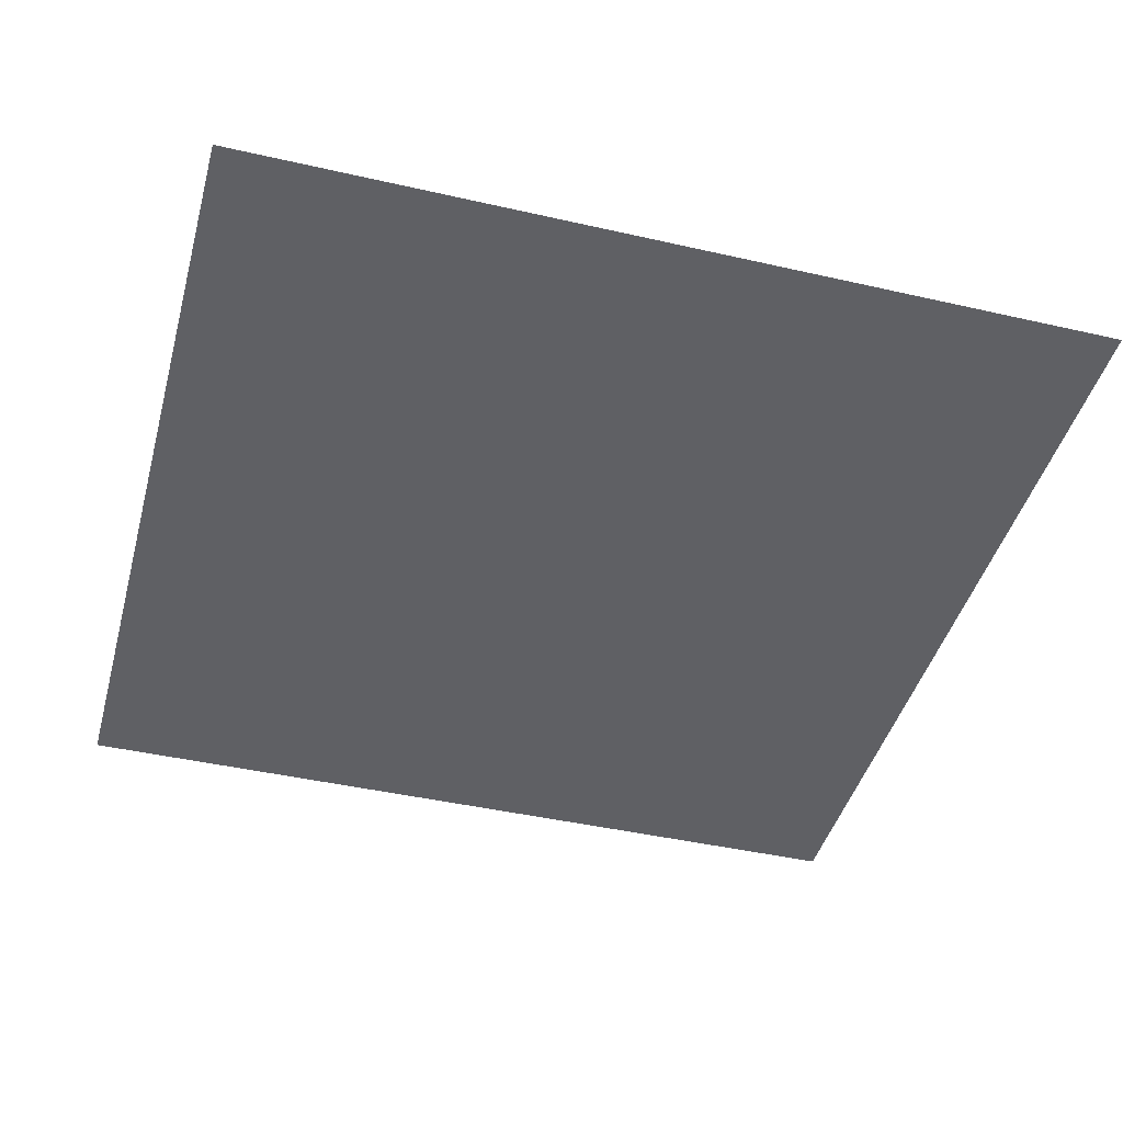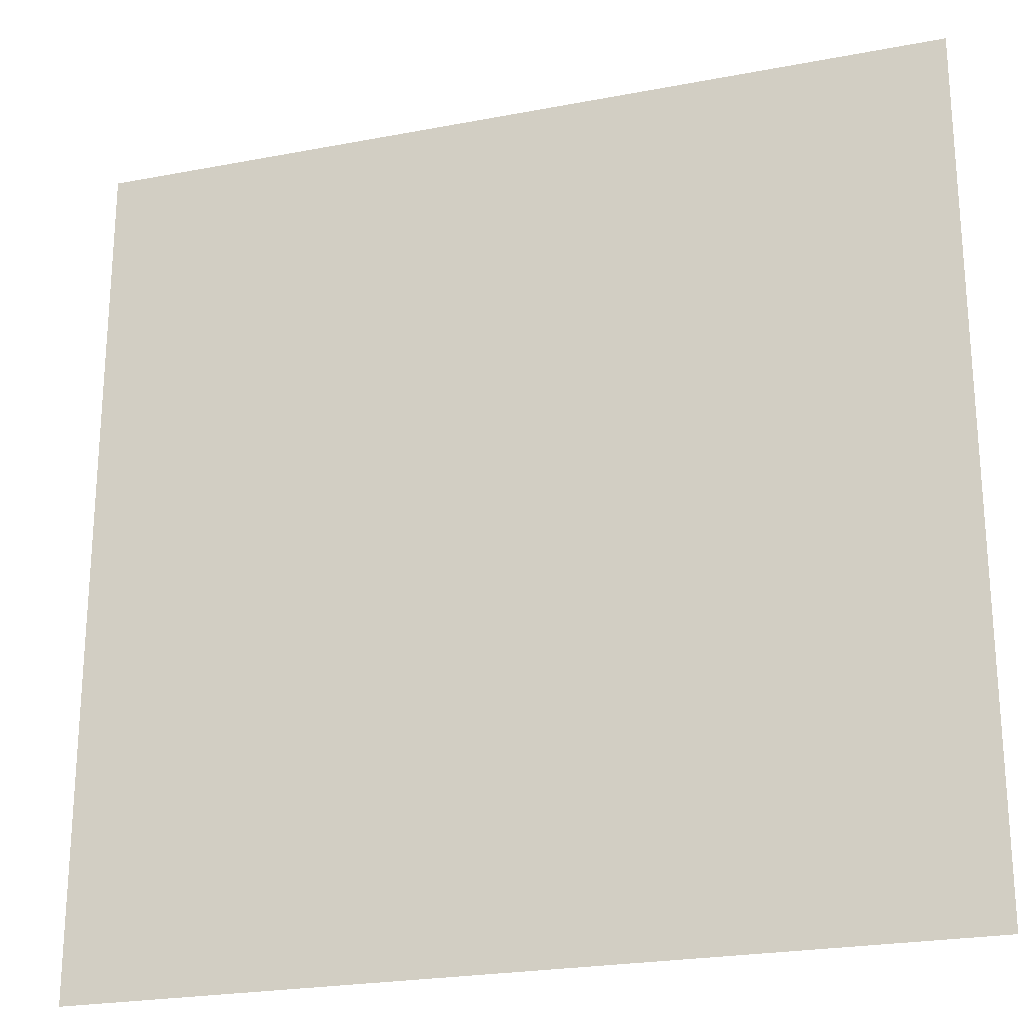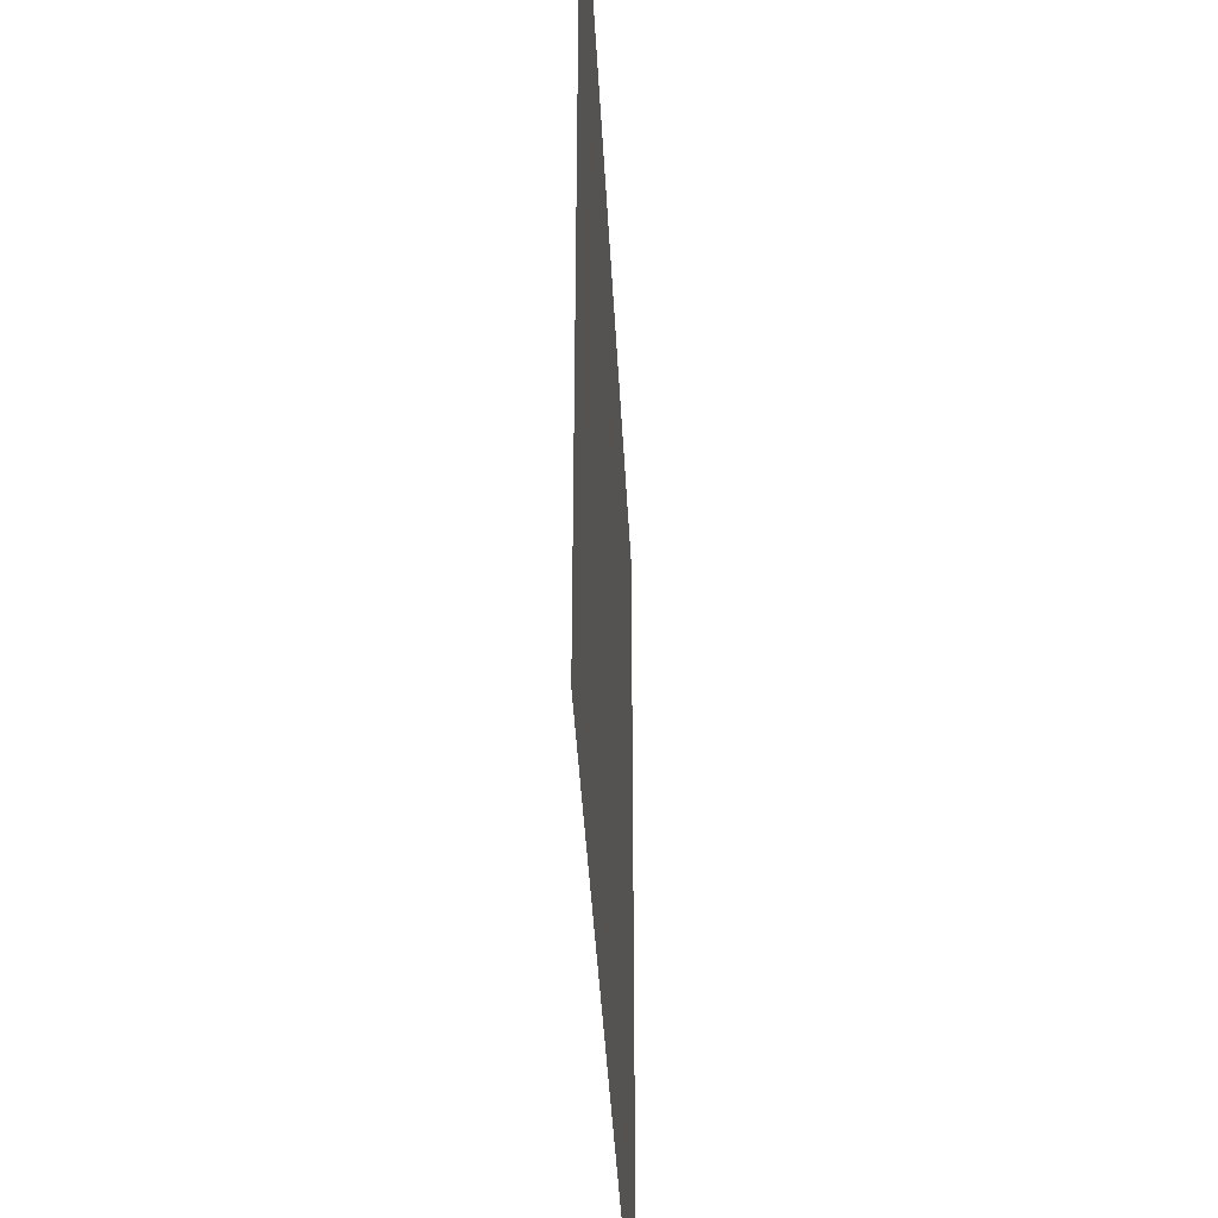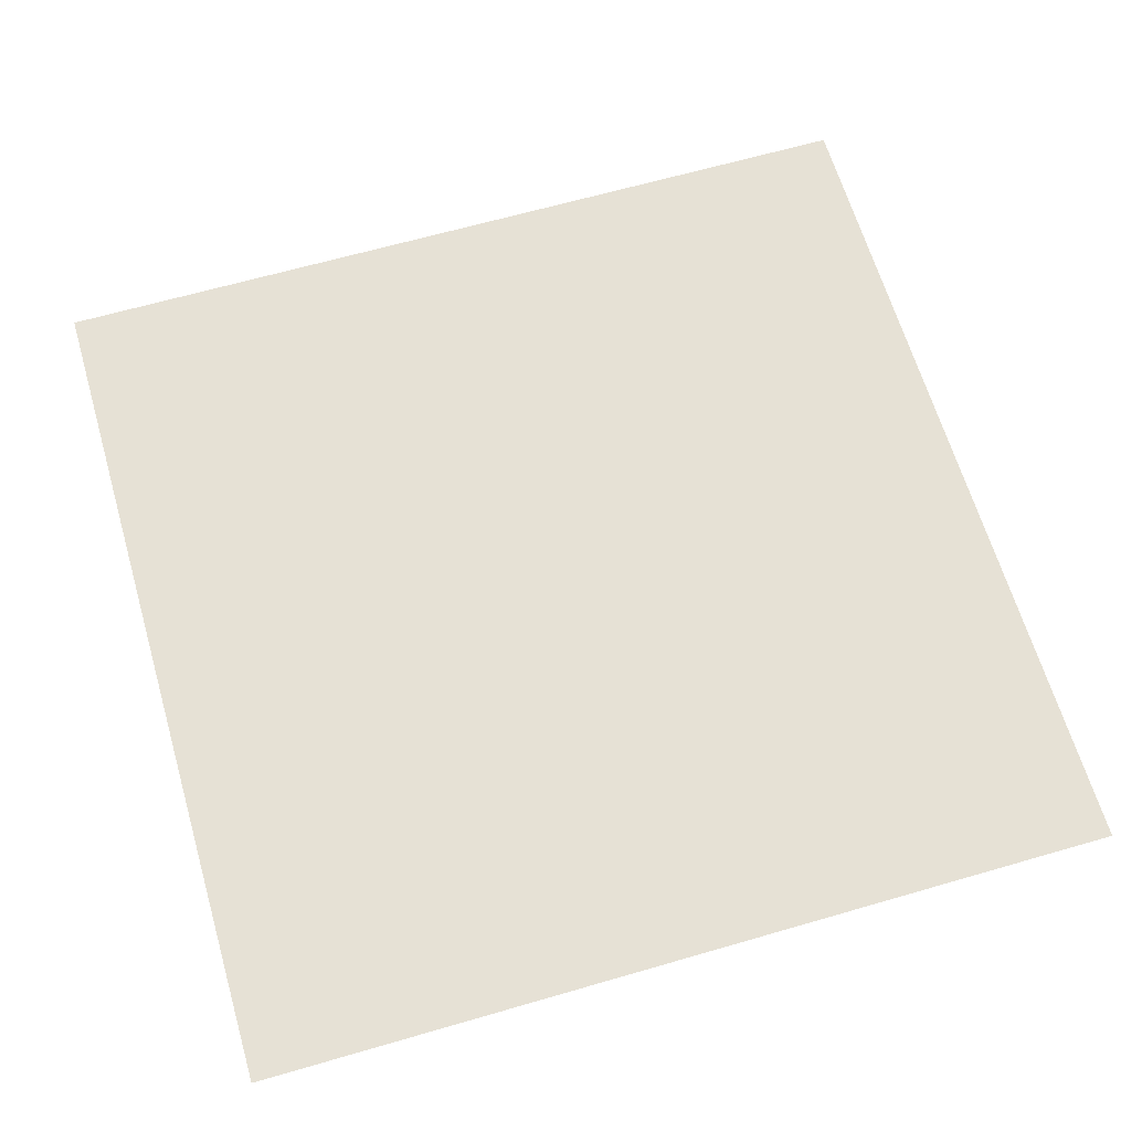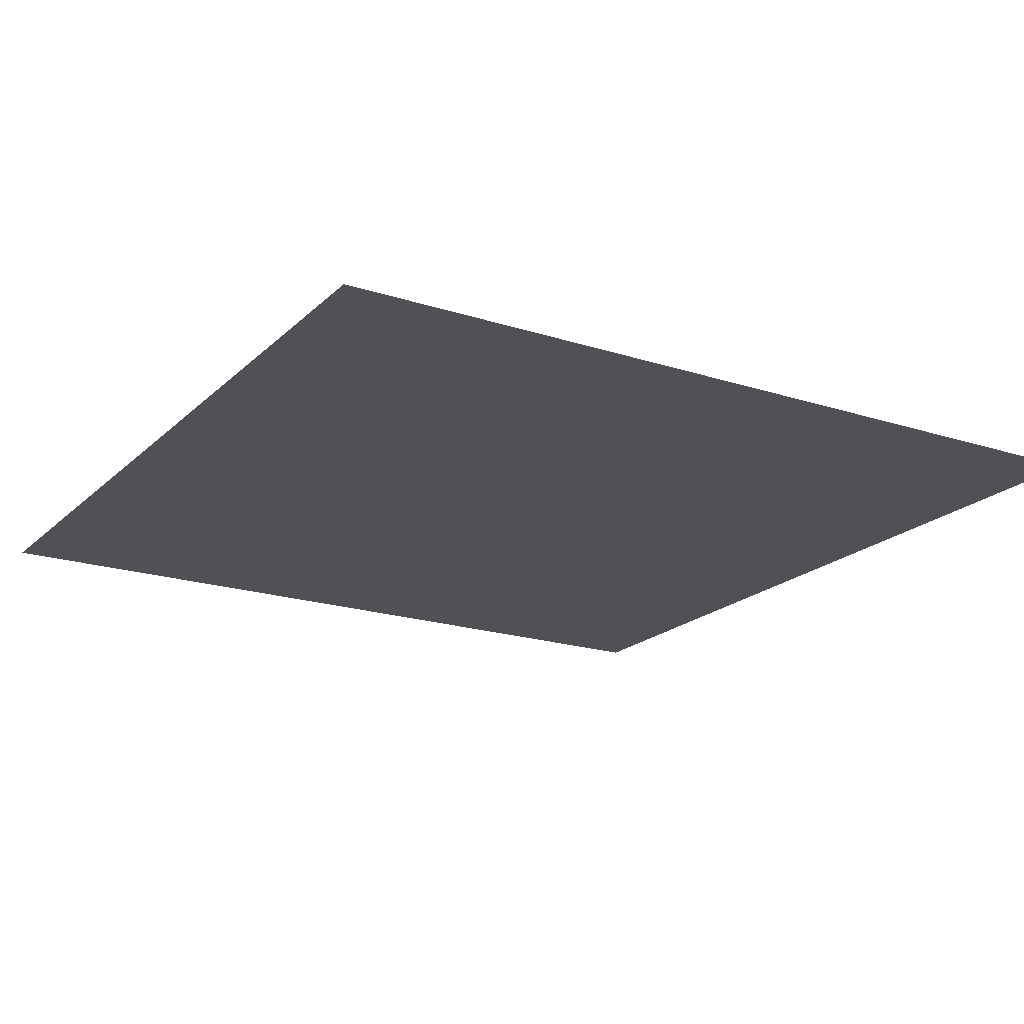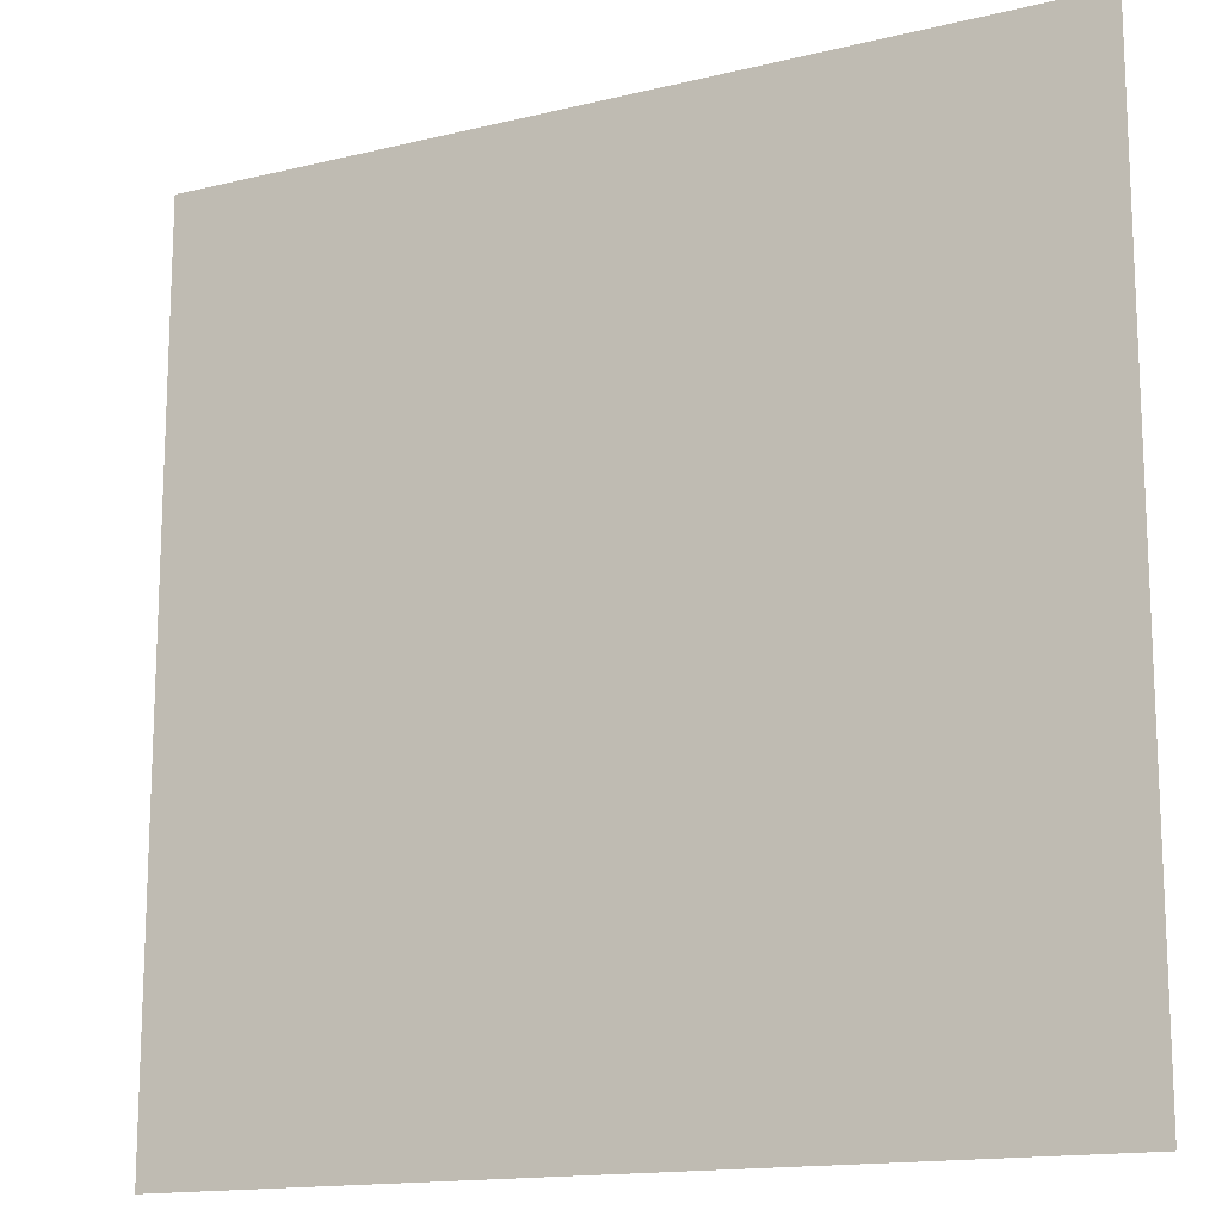
<metadata>
{"format":"obj","ext":"obj","renderer":"f3d","projection":"perspective","resolution":1024,"background":"white","views":[{"elev":-43.4,"azim":-15.1,"up":"+Y"},{"elev":-23.6,"azim":-162.1,"up":"+Z"},{"elev":-40.8,"azim":92.9,"up":"+Z"},{"elev":64.5,"azim":73.7,"up":"+Y"},{"elev":-19.6,"azim":-31.1,"up":"+Y"},{"elev":-15.0,"azim":-152.4,"up":"+Z"}]}
</metadata>
<code>
v 0.095 0 0.095
v 0.06717 0 0.06717
v 0.095 0 0
v 0.095 0 0.095
v 0 0 0.095
v 0.06717 0 0.06717
v -0.095 0 0.095
v -0.06717 0 0.06717
v 0 0 0.095
v -0.095 0 0.095
v -0.095 0 0
v -0.06717 0 0.06717
v -0.095 0 -0.095
v -0.06717 0 -0.06717
v -0.095 0 0
v -0.095 0 -0.095
v 0 0 -0.095
v -0.06717 0 -0.06717
v 0.095 0 -0.095
v 0.06717 0 -0.06717
v 0 0 -0.095
v 0.095 0 -0.095
v 0.095 0 0
v 0.06717 0 -0.06717
v 0.06717 0 0.06717
v 0.095 0 0
v 0.09418 0 0.0124
v 0.07537 0 0.05784
v 0.07537 0 0.05784
v 0.09418 0 0.0124
v 0.09176 0 0.02459
v 0.08227 0 0.0475
v 0.08227 0 0.0475
v 0.09176 0 0.02459
v 0.08777 0 0.03636
v 0.06717 0 0.06717
v 0 0 0.095
v 0.0124 0 0.09418
v 0.05784 0 0.07537
v 0.05784 0 0.07537
v 0.0124 0 0.09418
v 0.02459 0 0.09176
v 0.0475 0 0.08227
v 0.0475 0 0.08227
v 0.02459 0 0.09176
v 0.03636 0 0.08777
v -0.06717 0 0.06717
v 0 0 0.095
v -0.0124 0 0.09418
v -0.05784 0 0.07537
v -0.05784 0 0.07537
v -0.0124 0 0.09418
v -0.02459 0 0.09176
v -0.0475 0 0.08227
v -0.0475 0 0.08227
v -0.02459 0 0.09176
v -0.03636 0 0.08777
v -0.06717 0 0.06717
v -0.095 0 0
v -0.09418 0 0.0124
v -0.07537 0 0.05784
v -0.07537 0 0.05784
v -0.09418 0 0.0124
v -0.09176 0 0.02459
v -0.08227 0 0.0475
v -0.08227 0 0.0475
v -0.09176 0 0.02459
v -0.08777 0 0.03636
v -0.06717 0 -0.06717
v -0.095 0 0
v -0.09418 0 -0.0124
v -0.07537 0 -0.05784
v -0.07537 0 -0.05784
v -0.09418 0 -0.0124
v -0.09176 0 -0.02459
v -0.08227 0 -0.0475
v -0.08227 0 -0.0475
v -0.09176 0 -0.02459
v -0.08777 0 -0.03636
v -0.06717 0 -0.06717
v 0 0 -0.095
v -0.0124 0 -0.09418
v -0.05784 0 -0.07537
v -0.05784 0 -0.07537
v -0.0124 0 -0.09418
v -0.02459 0 -0.09176
v -0.0475 0 -0.08227
v -0.0475 0 -0.08227
v -0.02459 0 -0.09176
v -0.03636 0 -0.08777
v 0.095 0 0
v 0.06717 0 -0.06717
v 0 0 -0.095
v -0.01 0 0.01
v -0.007071 0 0.007071
v -0.01 0 0
v -0.01 0 0.01
v 0 0 0.01
v -0.007071 0 0.007071
v 0.01768 0 0.05268
v 0.025 0 0.035
v 0.01768 0 0.01732
v 0.01768 0 0.05268
v 0.01768 0 0.01732
v 0 0 0.01
v 0 0 0.06
v -0.06 0 0
v -0.04243 0 0.04243
v 0 0 0.06
v -0.01732 0 -0.01768
v -0.035 0 -0.025
v -0.05268 0 -0.01768
v -0.01732 0 -0.01768
v -0.05268 0 -0.01768
v -0.06 0 0
v -0.01 0 0
v -0.01 0 0
v -0.007071 0 0.007071
v 0 0 0.01
v 0.025 0 0.06
v 0.01768 0 0.05268
v 0 0 0.06
v 0.025 0 0.06
v 0.025 0 0.035
v 0.01768 0 0.05268
v 0.025 0 0.01
v 0.01768 0 0.01732
v 0.025 0 0.035
v 0.025 0 0.01
v 0 0 0.01
v 0.01768 0 0.01732
v -0.06 0 0.06
v -0.04243 0 0.04243
v -0.06 0 0
v -0.06 0 0.06
v 0 0 0.06
v -0.04243 0 0.04243
v -0.01 0 -0.025
v -0.01732 0 -0.01768
v -0.01 0 0
v -0.01 0 -0.025
v -0.035 0 -0.025
v -0.01732 0 -0.01768
v -0.06 0 -0.025
v -0.05268 0 -0.01768
v -0.035 0 -0.025
v -0.06 0 -0.025
v -0.06 0 0
v -0.05268 0 -0.01768
v 0.06717 0 0.06717
v 0.025 0 0.035
v 0.025 0 0.01
v 0.095 0 0
v 0.06717 0 0.06717
v 0.025 0 0.06
v 0.025 0 0.035
v 0 0 0.095
v 0 0 0.06
v 0.025 0 0.06
v 0.06717 0 0.06717
v 0 0 0.095
v -0.06717 0 0.06717
v -0.06 0 0.06
v 0 0 0.06
v -0.095 0 0
v -0.06 0 0
v -0.06 0 0.06
v -0.06717 0 0.06717
v -0.095 0 0
v -0.06717 0 -0.06717
v -0.06 0 -0.025
v -0.06 0 0
v -0.06717 0 -0.06717
v -0.035 0 -0.025
v -0.06 0 -0.025
v -0.06717 0 -0.06717
v 0 0 -0.095
v -0.01 0 -0.025
v -0.035 0 -0.025
v 0.025 0 0.01
v -0.01 0 -0.025
v 0 0 -0.095
v 0.095 0 0
v 0.025 0 0.01
v 0 0 0.01
v -0.01 0 0
v -0.01 0 -0.025
v -0.01 0 0.01
v 0 0 0.01
v 0 0 0.06
v -0.01 0 0.01
v 0 0 0.06
v -0.06 0 0
v -0.01 0 0.01
v -0.06 0 0
v -0.01 0 0
g mesh7307459
f 1 2 3
f 4 5 6
f 7 8 9
f 10 11 12
f 13 14 15
f 16 17 18
f 19 20 21
f 22 23 24
g mesh7307461
f 25 26 27
f 27 28 25
f 29 30 31
f 31 32 29
f 33 34 35
g mesh7307463
f 36 38 37
f 38 36 39
f 40 42 41
f 42 40 43
f 44 46 45
g mesh7307465
f 47 48 49
f 49 50 47
f 51 52 53
f 53 54 51
f 55 56 57
g mesh7307467
f 58 60 59
f 60 58 61
f 62 64 63
f 64 62 65
f 66 68 67
g mesh7307469
f 69 70 71
f 71 72 69
f 73 74 75
f 75 76 73
f 77 78 79
g mesh7307471
f 80 82 81
f 82 80 83
f 84 86 85
f 86 84 87
f 88 90 89
g mesh7307473
f 91 93 92
g mesh7307475
f 94 96 95
f 97 99 98
g mesh7307477
f 100 102 101
f 103 105 104
f 105 103 106
g mesh7307479
f 107 109 108
g mesh7307481
f 110 112 111
f 113 115 114
f 115 113 116
g mesh7307483
f 117 119 118
g mesh7307485
f 120 122 121
f 123 125 124
f 126 128 127
f 129 131 130
g mesh7307487
f 132 134 133
f 135 137 136
g mesh7307489
f 138 140 139
f 141 143 142
f 144 146 145
f 147 149 148
f 150 151 152
f 152 153 150
f 154 155 156
f 157 158 159
f 159 160 157
f 161 162 163
f 163 164 161
f 165 166 167
f 167 168 165
f 169 170 171
f 171 172 169
f 173 174 175
f 176 177 178
f 178 179 176
f 180 181 182
f 182 183 180
f 184 185 186
f 186 187 184
f 188 189 190
f 191 192 193
f 194 195 196

</code>
